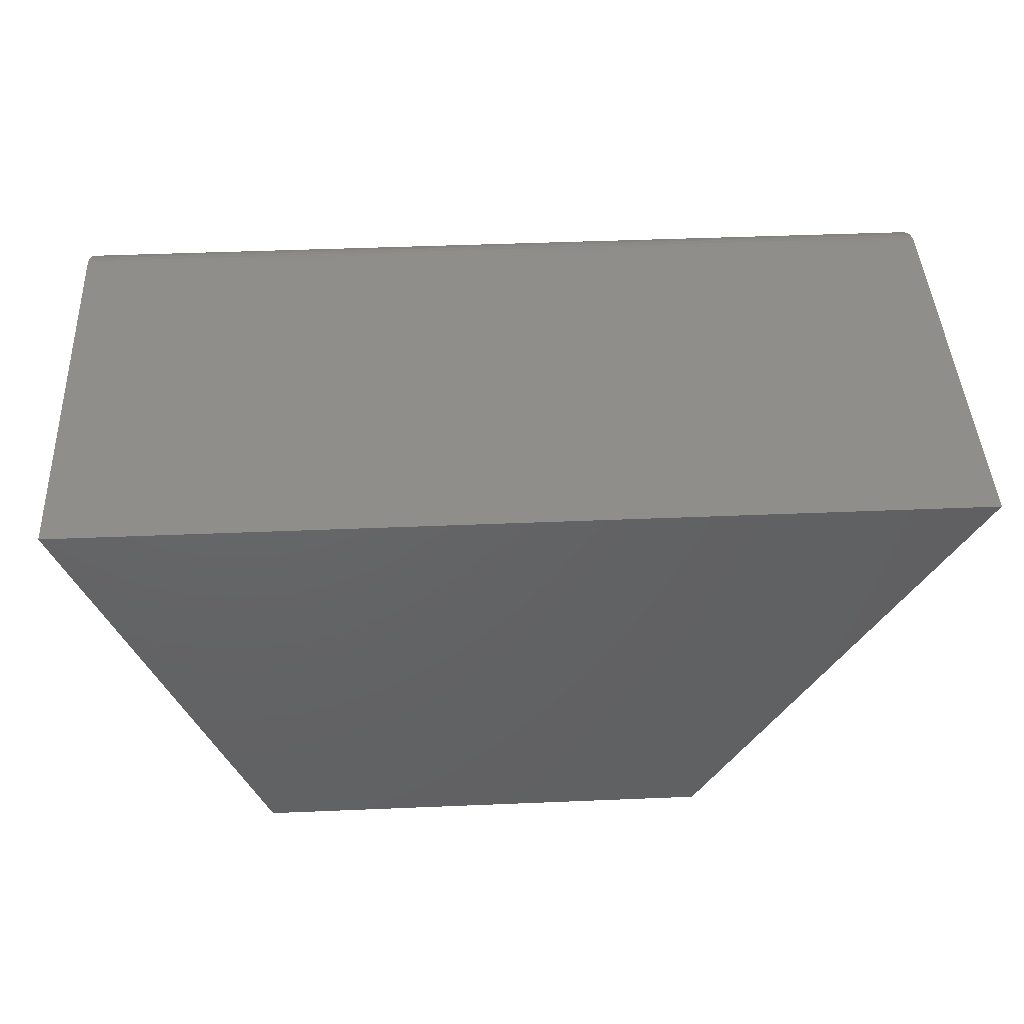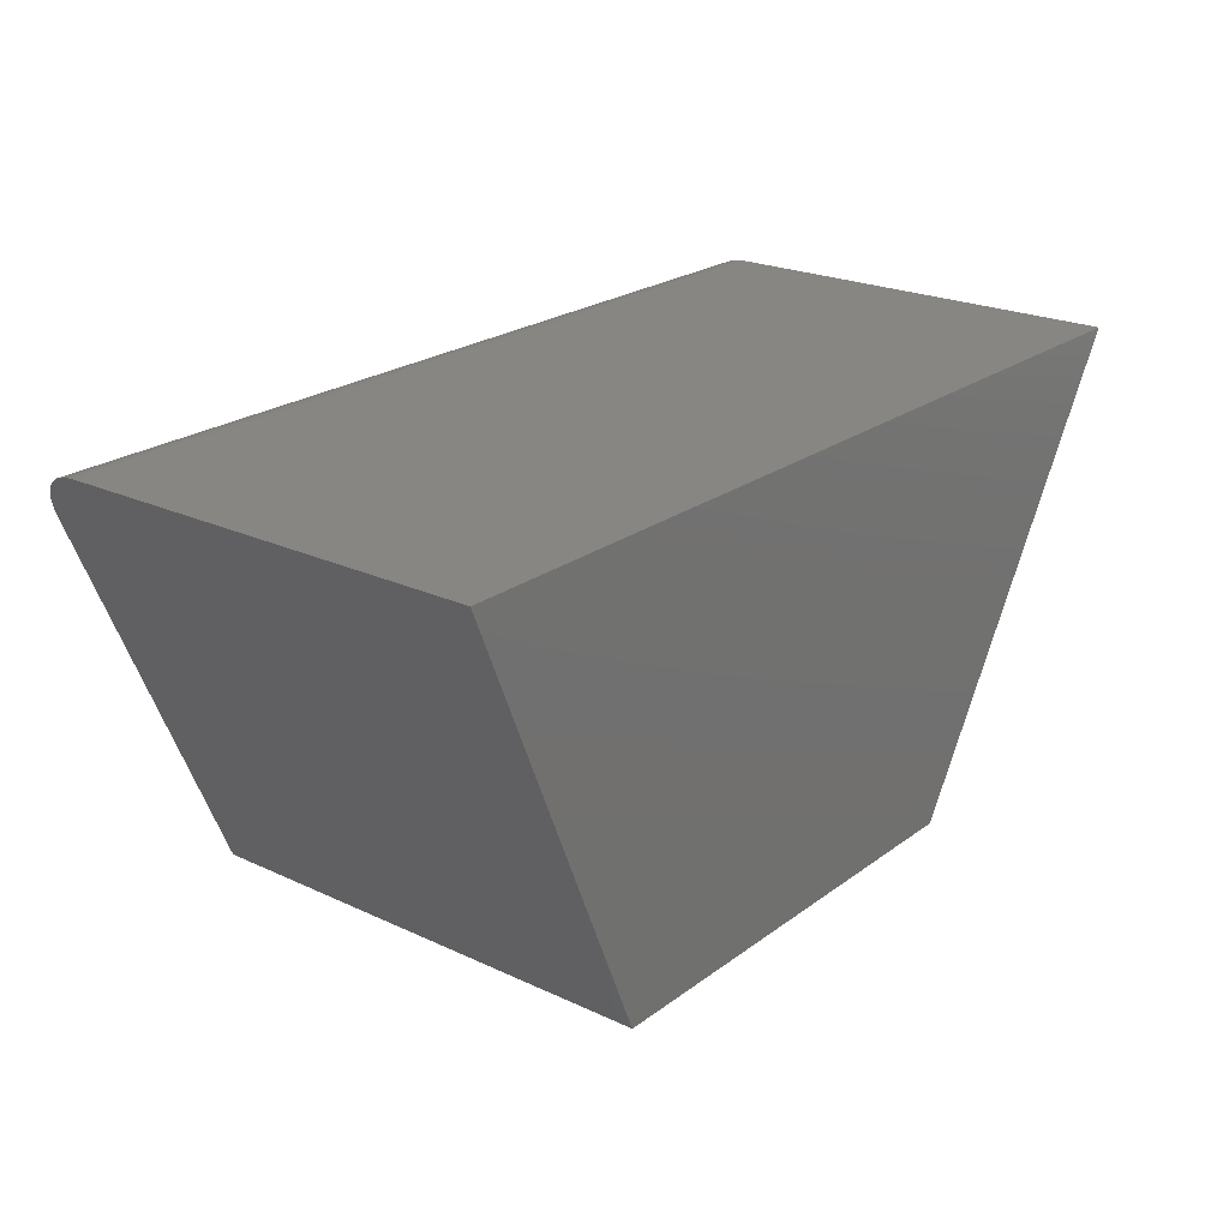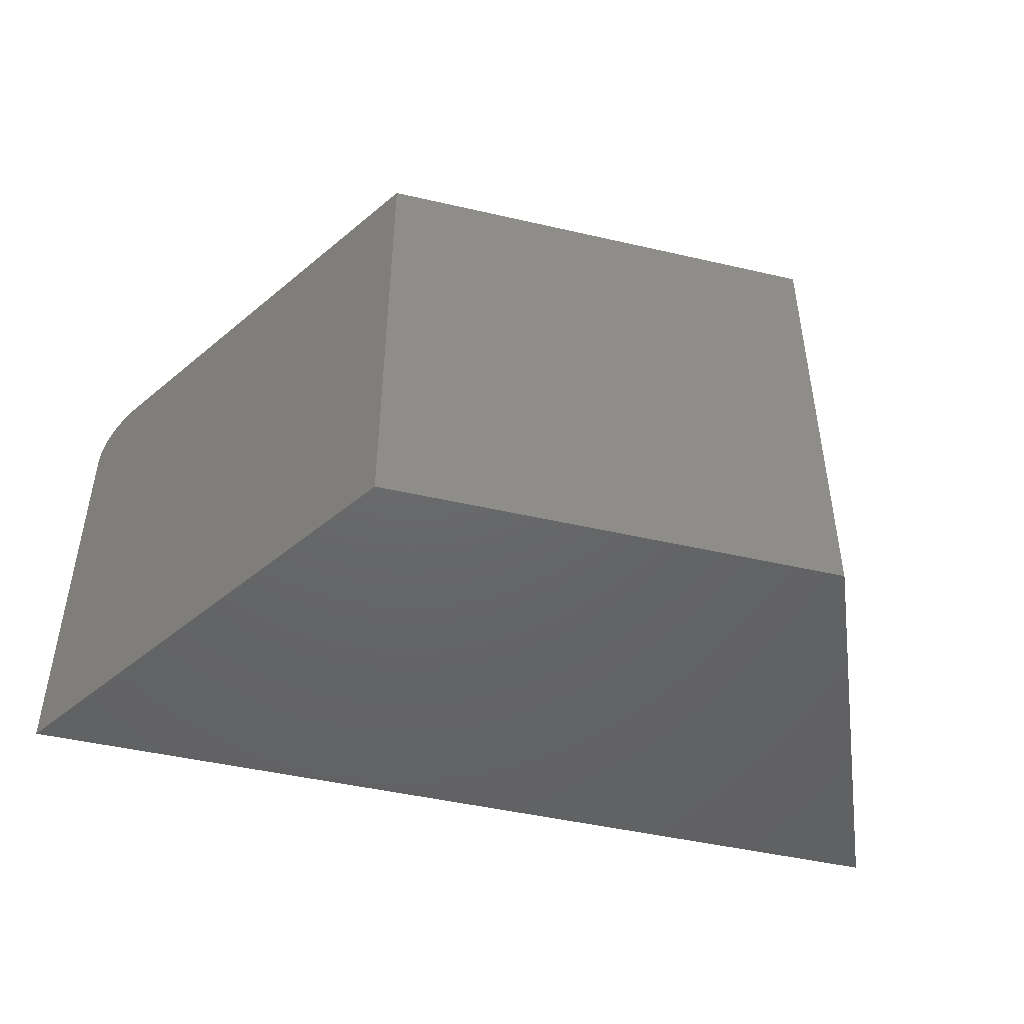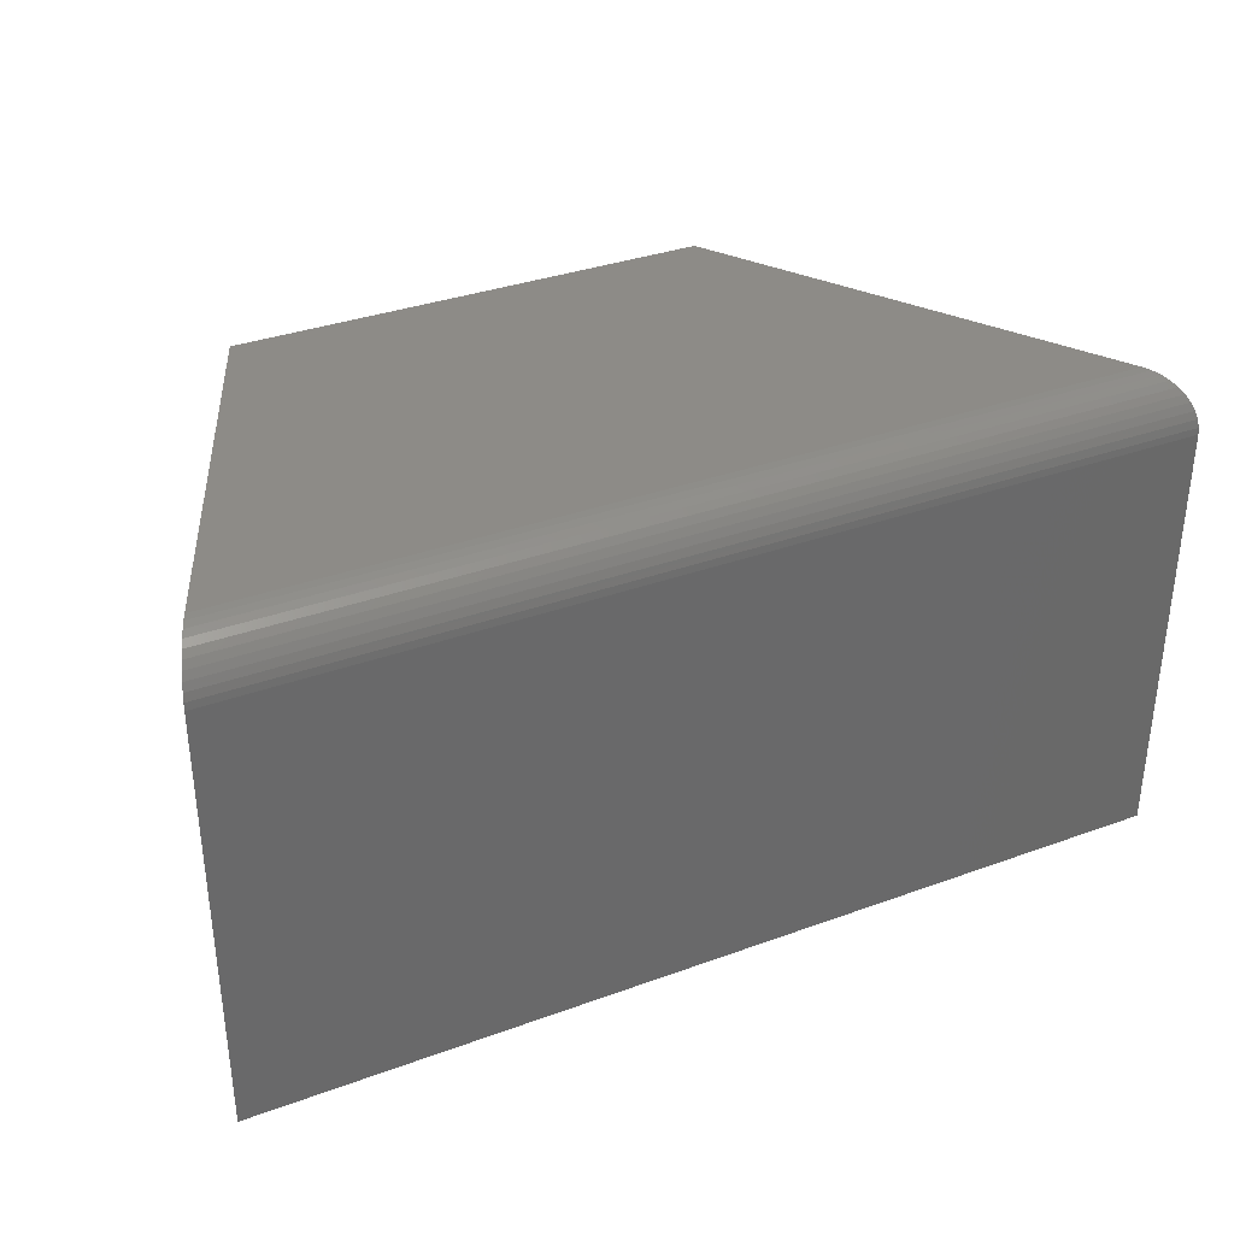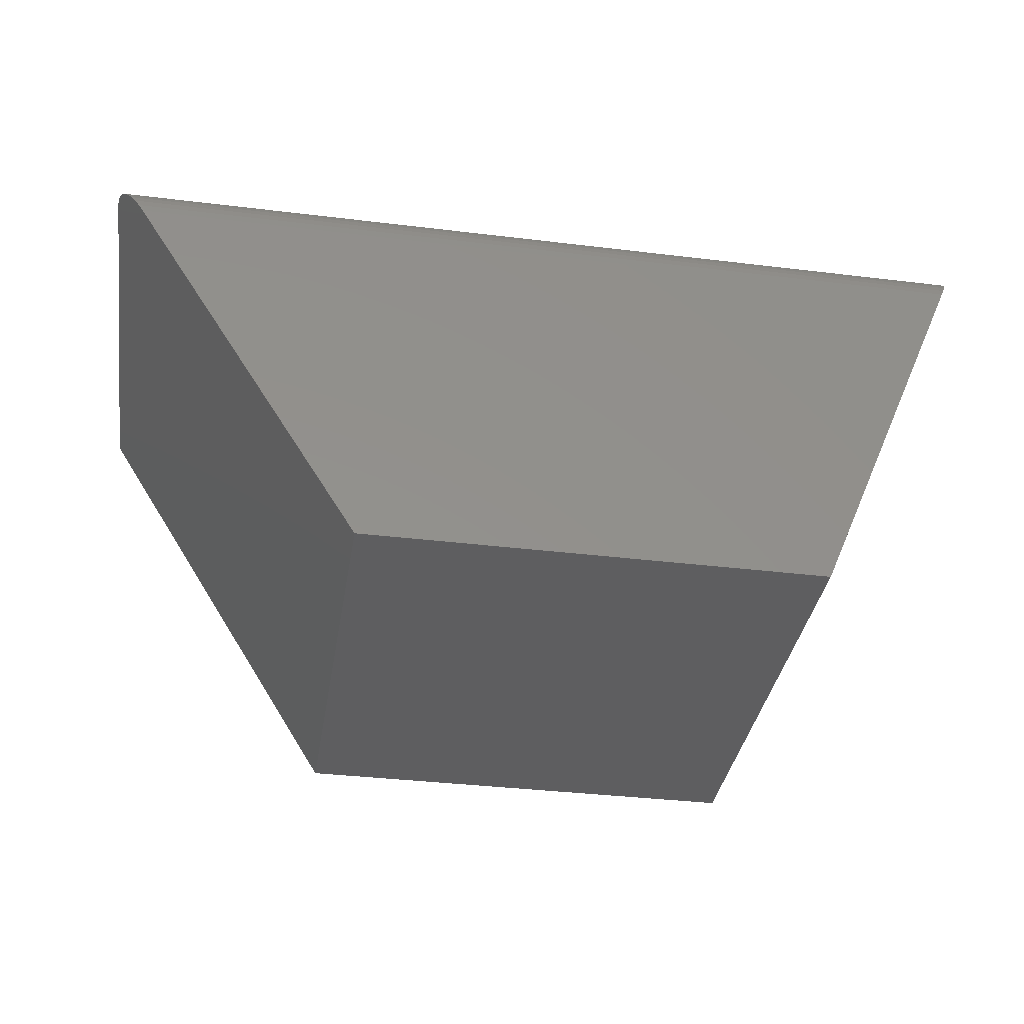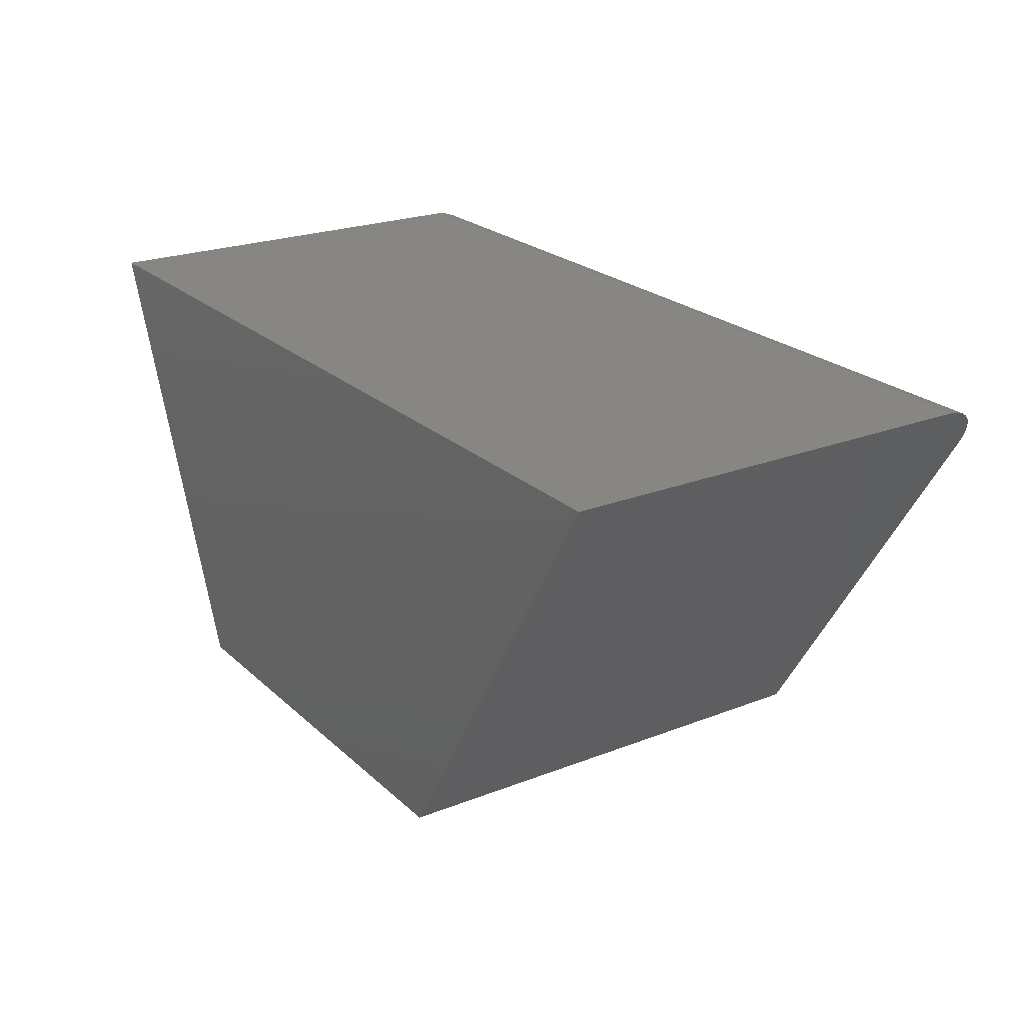
<metadata>
{"format":"stl","ext":"stl","renderer":"f3d","projection":"perspective","resolution":1024,"background":"white","views":[{"elev":44.1,"azim":-2.8,"up":"+Z"},{"elev":22.6,"azim":-51.3,"up":"+Z"},{"elev":-46.7,"azim":165.3,"up":"+Y"},{"elev":34.6,"azim":-26.0,"up":"+Y"},{"elev":-35.9,"azim":170.9,"up":"+Z"},{"elev":22.9,"azim":56.3,"up":"+Z"}]}
</metadata>
<code>
# stl→obj: 30 verts, 56 faces
v 0.2794 3.696e-17 -0.009046
v 0.007072 6.72e-18 -0.009046
v 0.6545 1.455e-16 0.5938
v -0.4469 -4.368e-17 -0.009046
v -0.7014 -5.011e-18 0.5938
v 0.7031 -0.75 0.6719
v 0.7031 -0.07812 0.6719
v -0.7344 -0.75 0.6719
v -0.7344 -0.07812 0.6719
v 0.701 -0.05518 0.6684
v 0.7027 -0.06746 0.6711
v 0.2794 -0.75 -0.009046
v 0.6621 -0.000967 0.606
v 0.6695 -0.003819 0.6179
v 0.6767 -0.008576 0.6293
v 0.6833 -0.01519 0.64
v 0.689 -0.02313 0.6492
v 0.6941 -0.03272 0.6573
v 0.6981 -0.04369 0.6639
v -0.7282 -0.03262 0.6572
v -0.7329 -0.05481 0.6683
v -0.7309 -0.04336 0.6637
v -0.734 -0.06694 0.6711
v -0.7248 -0.02311 0.6492
v -0.7209 -0.01513 0.64
v -0.7164 -0.008588 0.6293
v -0.7116 -0.003833 0.6179
v -0.7066 -0.0009664 0.606
v -0.4469 -0.75 -0.009046
v 0.007072 -0.75 -0.009046
f 1 2 3
f 3 2 4
f 3 4 5
f 6 7 8
f 8 7 9
f 7 10 11
f 3 12 1
f 6 12 3
f 6 3 13
f 6 13 14
f 6 14 15
f 6 15 16
f 6 16 17
f 6 17 18
f 6 18 19
f 6 19 10
f 6 10 7
f 20 21 22
f 23 21 20
f 23 20 24
f 23 24 25
f 23 25 26
f 23 26 27
f 23 27 28
f 23 28 5
f 23 5 4
f 23 4 9
f 9 4 8
f 8 4 29
f 3 5 13
f 13 5 28
f 13 28 14
f 14 28 27
f 14 27 15
f 15 27 26
f 15 26 16
f 16 26 25
f 16 25 17
f 17 25 24
f 17 24 18
f 18 24 20
f 18 20 19
f 19 20 22
f 19 22 10
f 10 22 21
f 10 21 11
f 11 21 23
f 11 23 7
f 7 23 9
f 8 29 6
f 6 29 30
f 6 30 12
f 2 1 30
f 30 1 12
f 4 2 29
f 29 2 30

</code>
